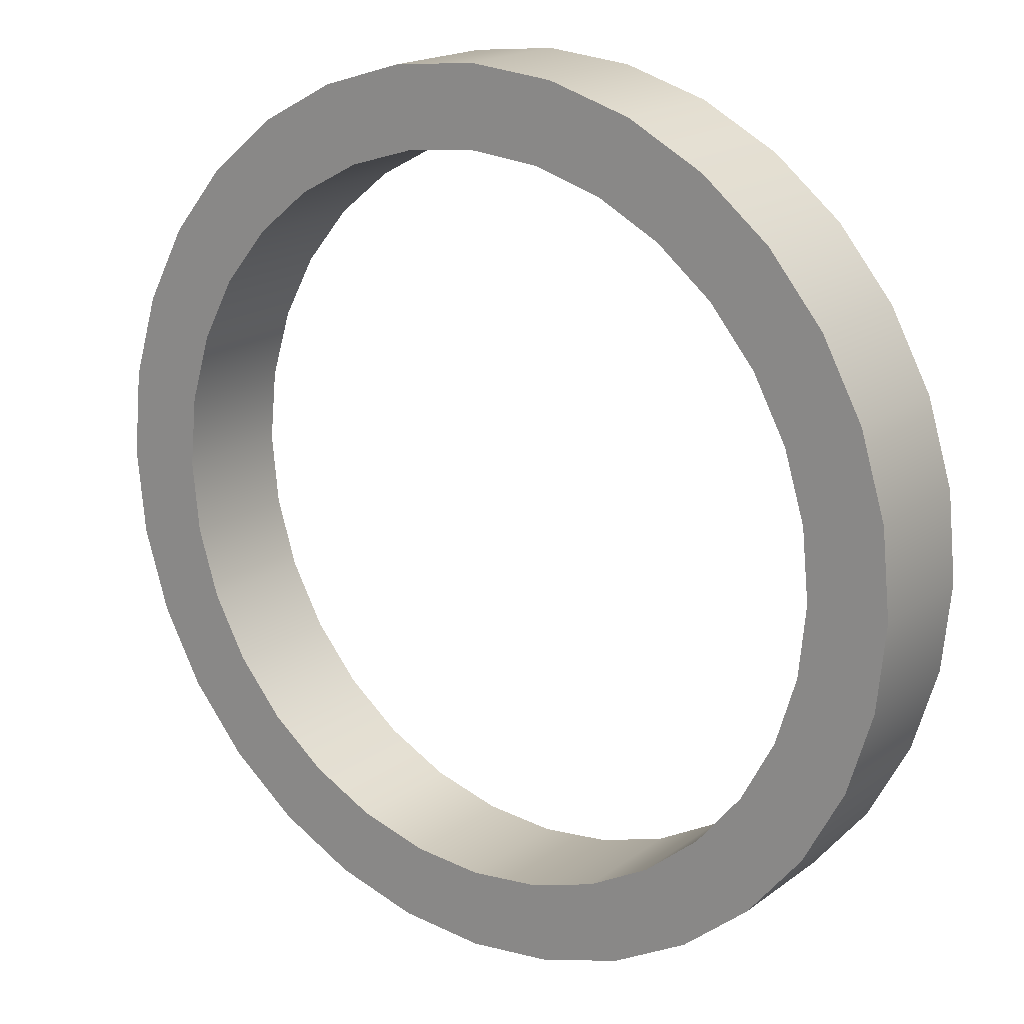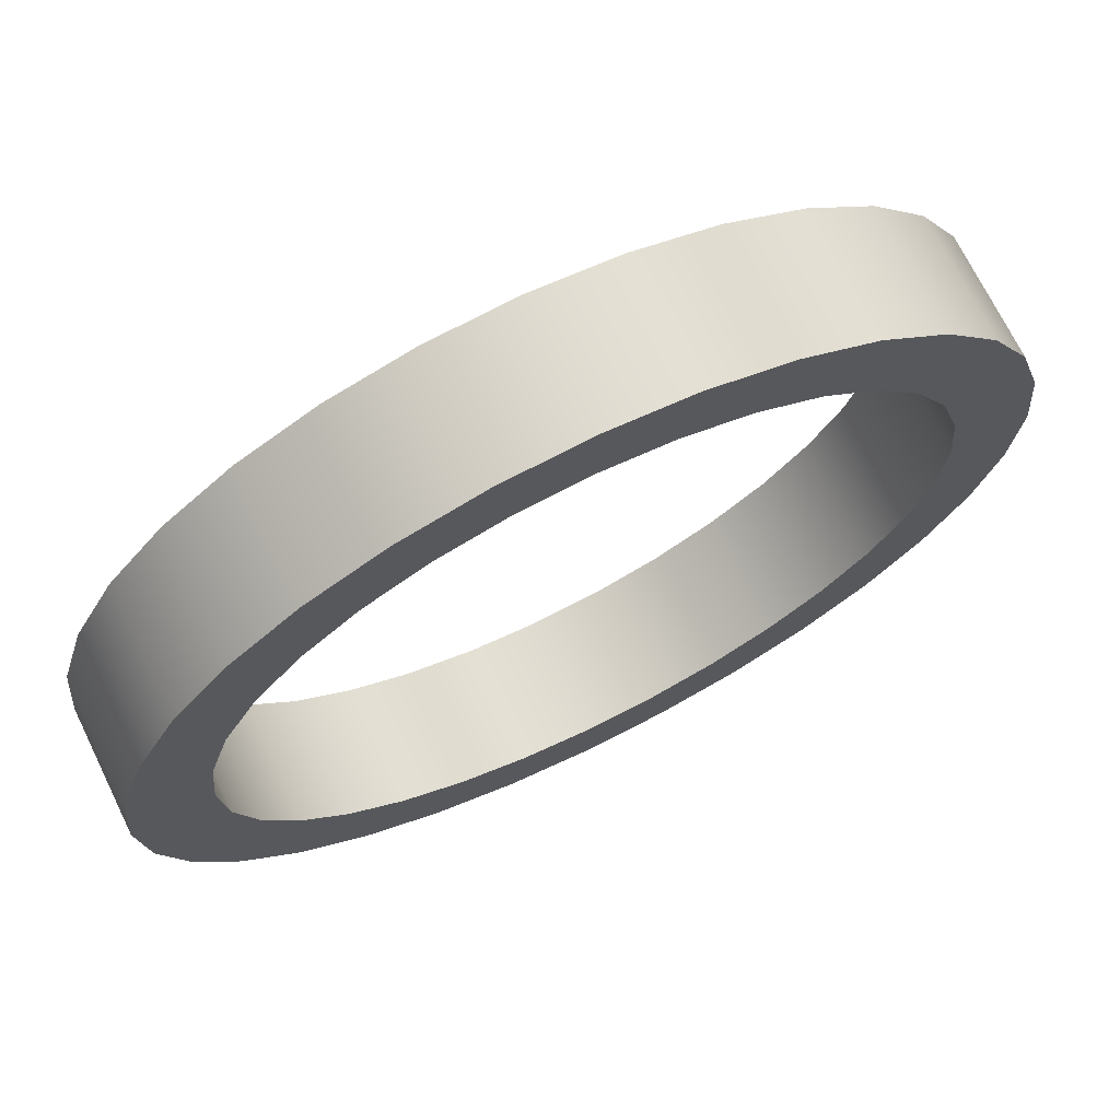
<metadata>
{"format":"obj","ext":"obj","renderer":"f3d","projection":"perspective","resolution":1024,"background":"white","views":[{"elev":18.0,"azim":-144.3,"up":"+Y"},{"elev":70.9,"azim":153.9,"up":"+Y"}]}
</metadata>
<code>
g ENV_SBlueJay_Vacuum_Exit_Yellow_MO
v 0.5074 2.551 0.4142
v 0.4677 2.351 0.4142
v -4.458e-05 2.397 0.4142
v -4.458e-05 2.601 0.4142
v 0.9952 2.403 0.4142
v 0.4677 2.351 0.4142
v 0.9174 2.215 0.4142
v 1.445 2.162 0.4142
v 0.9952 2.403 0.4142
v 1.332 1.993 0.4142
v 1.839 1.839 0.4142
v 1.445 2.162 0.4142
v 1.695 1.695 0.4142
v 2.162 1.445 0.4142
v 1.839 1.839 0.4142
v 1.993 1.332 0.4142
v 2.403 0.9952 0.4142
v 2.162 1.445 0.4142
v 2.215 0.9174 0.4142
v 2.551 0.5074 0.4142
v 2.403 0.9952 0.4142
v 2.351 0.4677 0.4142
v 2.551 0.5074 0.4142
v 2.397 4.458e-05 0.4142
v 2.601 4.458e-05 0.4142
v 2.551 -0.5074 0.4142
v 2.601 4.458e-05 0.4142
v 2.351 -0.4677 0.4142
v 2.551 -0.5074 0.4142
v 2.215 -0.9174 0.4142
v 2.403 -0.9952 0.4142
v 1.993 -1.332 0.4142
v 2.162 -1.445 0.4142
v 1.695 -1.695 0.4142
v 1.839 -1.839 0.4142
v 1.332 -1.993 0.4142
v 1.445 -2.162 0.4142
v 0.9174 -2.215 0.4142
v 0.9952 -2.403 0.4142
v 0.9952 -2.403 0.4142
v 0.4677 -2.351 0.4142
v 0.5074 -2.551 0.4142
v 0.5074 -2.551 0.4142
v -4.458e-05 -2.397 0.4142
v -4.458e-05 -2.601 0.4142
v 0.5694 2.863 0.4142
v -4.458e-05 2.919 0.4142
v -4.458e-05 2.919 -0.4142
v 0.5694 2.863 -0.4142
v 1.117 2.697 0.4142
v 1.117 2.697 -0.4142
v 1.622 2.427 0.4142
v 1.622 2.427 -0.4142
v 2.064 2.064 0.4142
v 2.064 2.064 -0.4142
v 2.427 1.622 0.4142
v 2.427 1.622 -0.4142
v 2.697 1.117 0.4142
v 2.697 1.117 -0.4142
v 2.863 0.5694 0.4142
v 2.863 0.5694 -0.4142
v 2.919 4.458e-05 -0.4142
v 2.919 4.458e-05 0.4142
v 2.863 -0.5694 0.4142
v 2.863 -0.5694 -0.4142
v 2.697 -1.117 -0.4142
v 2.697 -1.117 0.4142
v 2.427 -1.622 -0.4142
v 2.427 -1.622 0.4142
v 2.064 -2.064 -0.4142
v 2.064 -2.064 0.4142
v 1.622 -2.427 -0.4142
v 1.622 -2.427 0.4142
v 1.117 -2.697 -0.4142
v 1.117 -2.697 0.4142
v 0.5694 -2.863 -0.4142
v 0.5694 -2.863 0.4142
v -4.458e-05 -2.919 -0.4142
v -4.458e-05 -2.919 0.4142
v -4.458e-05 2.397 0.4142
v 0.4677 2.351 -0.4142
v -4.458e-05 2.397 -0.4142
v 0.4677 2.351 0.4142
v 0.9174 2.215 -0.4142
v 0.9174 2.215 0.4142
v 1.332 1.993 -0.4142
v 1.332 1.993 0.4142
v 1.695 1.695 -0.4142
v 1.695 1.695 0.4142
v 1.993 1.332 -0.4142
v 1.993 1.332 0.4142
v 2.215 0.9174 -0.4142
v 2.215 0.9174 0.4142
v 2.351 0.4677 -0.4142
v 2.351 0.4677 0.4142
v 2.397 4.458e-05 0.4142
v 2.397 4.458e-05 -0.4142
v 2.351 -0.4677 -0.4142
v 2.351 -0.4677 0.4142
v 2.215 -0.9174 0.4142
v 2.215 -0.9174 -0.4142
v 1.993 -1.332 0.4142
v 1.993 -1.332 -0.4142
v 1.695 -1.695 0.4142
v 1.695 -1.695 -0.4142
v 1.332 -1.993 0.4142
v 1.332 -1.993 -0.4142
v 0.9174 -2.215 0.4142
v 0.9174 -2.215 -0.4142
v 0.4677 -2.351 0.4142
v 0.4677 -2.351 -0.4142
v -4.458e-05 -2.397 0.4142
v -4.458e-05 -2.397 -0.4142
v -4.458e-05 2.623 -0.4142
v -4.458e-05 2.397 -0.4142
v 0.4677 2.351 -0.4142
v 0.5117 2.573 -0.4142
v 0.9174 2.215 -0.4142
v 1.004 2.423 -0.4142
v 1.332 1.993 -0.4142
v 1.457 2.181 -0.4142
v 1.695 1.695 -0.4142
v 1.855 1.855 -0.4142
v 1.993 1.332 -0.4142
v 2.181 1.457 -0.4142
v 2.215 0.9174 -0.4142
v 2.423 1.004 -0.4142
v 2.351 0.4677 -0.4142
v 2.573 0.5117 -0.4142
v 2.623 4.458e-05 -0.4142
v 2.397 4.458e-05 -0.4142
v 2.351 -0.4677 -0.4142
v 2.573 -0.5117 -0.4142
v 2.423 -1.004 -0.4142
v 2.215 -0.9174 -0.4142
v 2.181 -1.457 -0.4142
v 1.993 -1.332 -0.4142
v 1.855 -1.855 -0.4142
v 1.695 -1.695 -0.4142
v 1.457 -2.181 -0.4142
v 1.332 -1.993 -0.4142
v 1.004 -2.423 -0.4142
v 0.9174 -2.215 -0.4142
v 0.5117 -2.573 -0.4142
v 0.4677 -2.351 -0.4142
v -4.458e-05 -2.623 -0.4142
v -4.458e-05 -2.397 -0.4142
v -4.458e-05 2.919 -0.4142
v -4.458e-05 2.623 -0.4142
v 0.5117 2.573 -0.4142
v 0.5694 2.863 -0.4142
v 1.004 2.423 -0.4142
v 1.117 2.697 -0.4142
v 1.457 2.181 -0.4142
v 1.622 2.427 -0.4142
v 1.855 1.855 -0.4142
v 2.064 2.064 -0.4142
v 2.181 1.457 -0.4142
v 2.427 1.622 -0.4142
v 2.423 1.004 -0.4142
v 2.697 1.117 -0.4142
v 2.573 0.5117 -0.4142
v 2.863 0.5694 -0.4142
v 2.919 4.458e-05 -0.4142
v 2.623 4.458e-05 -0.4142
v 2.573 -0.5117 -0.4142
v 2.863 -0.5694 -0.4142
v 2.697 -1.117 -0.4142
v 2.423 -1.004 -0.4142
v 2.427 -1.622 -0.4142
v 2.181 -1.457 -0.4142
v 2.064 -2.064 -0.4142
v 1.855 -1.855 -0.4142
v 1.622 -2.427 -0.4142
v 1.457 -2.181 -0.4142
v 1.117 -2.697 -0.4142
v 1.004 -2.423 -0.4142
v 0.5694 -2.863 -0.4142
v 0.5117 -2.573 -0.4142
v -4.458e-05 -2.919 -0.4142
v -4.458e-05 -2.623 -0.4142
v 0.5694 -2.863 0.4142
v -4.458e-05 -2.919 0.4142
v -4.458e-05 -2.601 0.4142
v 0.5074 -2.551 0.4142
v 1.117 -2.697 0.4142
v 0.5694 -2.863 0.4142
v 0.5074 -2.551 0.4142
v 0.9952 -2.403 0.4142
v 1.622 -2.427 0.4142
v 1.117 -2.697 0.4142
v 0.9952 -2.403 0.4142
v 1.445 -2.162 0.4142
v 2.064 -2.064 0.4142
v 1.839 -1.839 0.4142
v 2.427 -1.622 0.4142
v 2.162 -1.445 0.4142
v 2.697 -1.117 0.4142
v 2.403 -0.9952 0.4142
v 2.863 -0.5694 0.4142
v 2.551 -0.5074 0.4142
v 2.863 -0.5694 0.4142
v 2.551 -0.5074 0.4142
v 2.601 4.458e-05 0.4142
v 2.919 4.458e-05 0.4142
v 2.863 0.5694 0.4142
v 2.919 4.458e-05 0.4142
v 2.601 4.458e-05 0.4142
v 2.551 0.5074 0.4142
v 2.863 0.5694 0.4142
v 2.551 0.5074 0.4142
v 2.403 0.9952 0.4142
v 2.697 1.117 0.4142
v 2.697 1.117 0.4142
v 2.403 0.9952 0.4142
v 2.162 1.445 0.4142
v 2.427 1.622 0.4142
v 2.427 1.622 0.4142
v 2.162 1.445 0.4142
v 1.839 1.839 0.4142
v 2.064 2.064 0.4142
v 1.839 1.839 0.4142
v 1.445 2.162 0.4142
v 1.622 2.427 0.4142
v 1.622 2.427 0.4142
v 1.445 2.162 0.4142
v 0.9952 2.403 0.4142
v 1.117 2.697 0.4142
v 1.117 2.697 0.4142
v 0.5074 2.551 0.4142
v 0.5694 2.863 0.4142
v 0.5074 2.551 0.4142
v -4.458e-05 2.601 0.4142
v -4.458e-05 2.919 0.4142
v -0.5074 2.551 0.4142
v -4.458e-05 2.601 0.4142
v -4.458e-05 2.397 0.4142
v -0.4677 2.351 0.4142
v -0.9952 2.403 0.4142
v -0.4677 2.351 0.4142
v -0.9174 2.215 0.4142
v -1.445 2.162 0.4142
v -0.9952 2.403 0.4142
v -1.332 1.993 0.4142
v -1.839 1.839 0.4142
v -1.695 1.695 0.4142
v -2.162 1.445 0.4142
v -1.839 1.839 0.4142
v -1.993 1.332 0.4142
v -2.403 0.9952 0.4142
v -2.215 0.9174 0.4142
v -2.551 0.5074 0.4142
v -2.351 0.4677 0.4142
v -2.551 0.5074 0.4142
v -2.397 4.458e-05 0.4142
v -2.601 4.458e-05 0.4142
v -2.551 -0.5074 0.4142
v -2.601 4.458e-05 0.4142
v -2.351 -0.4677 0.4142
v -2.551 -0.5074 0.4142
v -2.215 -0.9174 0.4142
v -2.403 -0.9952 0.4142
v -2.403 -0.9952 0.4142
v -1.993 -1.332 0.4142
v -2.162 -1.445 0.4142
v -2.162 -1.445 0.4142
v -1.695 -1.695 0.4142
v -1.839 -1.839 0.4142
v -1.839 -1.839 0.4142
v -1.332 -1.993 0.4142
v -1.445 -2.162 0.4142
v -1.332 -1.993 0.4142
v -0.9174 -2.215 0.4142
v -0.9952 -2.403 0.4142
v -0.9952 -2.403 0.4142
v -0.4677 -2.351 0.4142
v -0.5074 -2.551 0.4142
v -0.5074 -2.551 0.4142
v -4.458e-05 -2.397 0.4142
v -4.458e-05 -2.601 0.4142
v -0.5694 2.863 0.4142
v -4.458e-05 2.919 -0.4142
v -4.458e-05 2.919 0.4142
v -0.5694 2.863 -0.4142
v -1.117 2.697 0.4142
v -1.117 2.697 -0.4142
v -1.622 2.427 0.4142
v -1.622 2.427 -0.4142
v -2.064 2.064 0.4142
v -2.064 2.064 -0.4142
v -2.427 1.622 0.4142
v -2.427 1.622 -0.4142
v -2.697 1.117 0.4142
v -2.697 1.117 -0.4142
v -2.863 0.5694 0.4142
v -2.863 0.5694 -0.4142
v -2.919 4.458e-05 -0.4142
v -2.919 4.458e-05 0.4142
v -2.863 -0.5694 0.4142
v -2.863 -0.5694 -0.4142
v -2.697 -1.117 -0.4142
v -2.697 -1.117 0.4142
v -2.427 -1.622 -0.4142
v -2.427 -1.622 0.4142
v -2.064 -2.064 -0.4142
v -2.064 -2.064 0.4142
v -1.622 -2.427 -0.4142
v -1.622 -2.427 0.4142
v -1.117 -2.697 -0.4142
v -1.117 -2.697 0.4142
v -0.5694 -2.863 -0.4142
v -0.5694 -2.863 0.4142
v -4.458e-05 -2.919 -0.4142
v -4.458e-05 -2.919 0.4142
v -4.458e-05 2.397 0.4142
v -4.458e-05 2.397 -0.4142
v -0.4677 2.351 -0.4142
v -0.4677 2.351 0.4142
v -0.9174 2.215 -0.4142
v -0.9174 2.215 0.4142
v -1.332 1.993 -0.4142
v -1.332 1.993 0.4142
v -1.695 1.695 -0.4142
v -1.695 1.695 0.4142
v -1.993 1.332 -0.4142
v -1.993 1.332 0.4142
v -2.215 0.9174 -0.4142
v -2.215 0.9174 0.4142
v -2.351 0.4677 -0.4142
v -2.351 0.4677 0.4142
v -2.397 4.458e-05 0.4142
v -2.397 4.458e-05 -0.4142
v -2.351 -0.4677 -0.4142
v -2.351 -0.4677 0.4142
v -2.215 -0.9174 0.4142
v -2.215 -0.9174 -0.4142
v -1.993 -1.332 0.4142
v -1.993 -1.332 -0.4142
v -1.695 -1.695 0.4142
v -1.695 -1.695 -0.4142
v -1.332 -1.993 0.4142
v -1.332 -1.993 -0.4142
v -0.9174 -2.215 0.4142
v -0.9174 -2.215 -0.4142
v -0.4677 -2.351 0.4142
v -0.4677 -2.351 -0.4142
v -4.458e-05 -2.397 0.4142
v -4.458e-05 -2.397 -0.4142
v -4.458e-05 2.623 -0.4142
v -0.4677 2.351 -0.4142
v -4.458e-05 2.397 -0.4142
v -0.5117 2.573 -0.4142
v -0.9174 2.215 -0.4142
v -1.004 2.423 -0.4142
v -1.332 1.993 -0.4142
v -1.457 2.181 -0.4142
v -1.695 1.695 -0.4142
v -1.855 1.855 -0.4142
v -1.993 1.332 -0.4142
v -2.181 1.457 -0.4142
v -2.215 0.9174 -0.4142
v -2.423 1.004 -0.4142
v -2.351 0.4677 -0.4142
v -2.573 0.5117 -0.4142
v -2.623 4.458e-05 -0.4142
v -2.397 4.458e-05 -0.4142
v -2.351 -0.4677 -0.4142
v -2.573 -0.5117 -0.4142
v -2.423 -1.004 -0.4142
v -2.215 -0.9174 -0.4142
v -2.181 -1.457 -0.4142
v -1.993 -1.332 -0.4142
v -1.855 -1.855 -0.4142
v -1.695 -1.695 -0.4142
v -1.457 -2.181 -0.4142
v -1.332 -1.993 -0.4142
v -1.004 -2.423 -0.4142
v -0.9174 -2.215 -0.4142
v -0.5117 -2.573 -0.4142
v -0.4677 -2.351 -0.4142
v -4.458e-05 -2.623 -0.4142
v -4.458e-05 -2.397 -0.4142
v -4.458e-05 2.919 -0.4142
v -0.5117 2.573 -0.4142
v -4.458e-05 2.623 -0.4142
v -0.5694 2.863 -0.4142
v -1.004 2.423 -0.4142
v -1.117 2.697 -0.4142
v -1.457 2.181 -0.4142
v -1.622 2.427 -0.4142
v -1.855 1.855 -0.4142
v -2.064 2.064 -0.4142
v -2.181 1.457 -0.4142
v -2.427 1.622 -0.4142
v -2.423 1.004 -0.4142
v -2.697 1.117 -0.4142
v -2.573 0.5117 -0.4142
v -2.863 0.5694 -0.4142
v -2.919 4.458e-05 -0.4142
v -2.623 4.458e-05 -0.4142
v -2.573 -0.5117 -0.4142
v -2.863 -0.5694 -0.4142
v -2.697 -1.117 -0.4142
v -2.423 -1.004 -0.4142
v -2.427 -1.622 -0.4142
v -2.181 -1.457 -0.4142
v -2.064 -2.064 -0.4142
v -1.855 -1.855 -0.4142
v -1.622 -2.427 -0.4142
v -1.457 -2.181 -0.4142
v -1.117 -2.697 -0.4142
v -1.004 -2.423 -0.4142
v -0.5694 -2.863 -0.4142
v -0.5117 -2.573 -0.4142
v -4.458e-05 -2.919 -0.4142
v -4.458e-05 -2.623 -0.4142
v -0.5694 -2.863 0.4142
v -0.5074 -2.551 0.4142
v -4.458e-05 -2.601 0.4142
v -4.458e-05 -2.919 0.4142
v -1.117 -2.697 0.4142
v -0.9952 -2.403 0.4142
v -0.5074 -2.551 0.4142
v -0.5694 -2.863 0.4142
v -1.622 -2.427 0.4142
v -0.9952 -2.403 0.4142
v -1.117 -2.697 0.4142
v -1.445 -2.162 0.4142
v -2.064 -2.064 0.4142
v -1.839 -1.839 0.4142
v -2.427 -1.622 0.4142
v -2.162 -1.445 0.4142
v -2.697 -1.117 0.4142
v -2.403 -0.9952 0.4142
v -2.427 -1.622 0.4142
v -2.863 -0.5694 0.4142
v -2.551 -0.5074 0.4142
v -2.403 -0.9952 0.4142
v -2.697 -1.117 0.4142
v -2.863 -0.5694 0.4142
v -2.919 4.458e-05 0.4142
v -2.601 4.458e-05 0.4142
v -2.551 -0.5074 0.4142
v -2.863 0.5694 0.4142
v -2.551 0.5074 0.4142
v -2.601 4.458e-05 0.4142
v -2.919 4.458e-05 0.4142
v -2.863 0.5694 0.4142
v -2.403 0.9952 0.4142
v -2.551 0.5074 0.4142
v -2.697 1.117 0.4142
v -2.162 1.445 0.4142
v -2.427 1.622 0.4142
v -2.427 1.622 0.4142
v -1.839 1.839 0.4142
v -2.064 2.064 0.4142
v -1.622 2.427 0.4142
v -1.445 2.162 0.4142
v -1.839 1.839 0.4142
v -1.622 2.427 0.4142
v -1.117 2.697 0.4142
v -0.9952 2.403 0.4142
v -1.445 2.162 0.4142
v -1.117 2.697 0.4142
v -0.5074 2.551 0.4142
v -0.5694 2.863 0.4142
v -4.458e-05 2.919 0.4142
v -4.458e-05 2.601 0.4142
v -0.5074 2.551 0.4142
g ENV_SBlueJay_Vacuum_Exit_Yellow_MO_0
f 3 2 1
f 4 3 1
f 1 6 5
f 6 7 5
f 9 7 8
f 7 10 8
f 12 10 11
f 10 13 11
f 15 13 14
f 13 16 14
f 18 16 17
f 16 19 17
f 21 19 20
f 19 22 20
f 22 24 23
f 24 25 23
f 27 24 26
f 24 28 26
f 28 30 29
f 30 31 29
f 30 32 31
f 32 33 31
f 32 34 33
f 34 35 33
f 34 36 35
f 36 37 35
f 36 38 37
f 38 39 37
f 38 41 40
f 41 42 40
f 41 44 43
f 44 45 43
f 48 47 46
f 49 48 46
f 49 46 50
f 51 49 50
f 51 50 52
f 53 51 52
f 53 52 54
f 55 53 54
f 55 54 56
f 57 55 56
f 57 56 58
f 59 57 58
f 59 58 60
f 61 59 60
f 62 61 60
f 63 62 60
f 62 63 64
f 65 62 64
f 66 65 64
f 67 66 64
f 68 66 67
f 69 68 67
f 70 68 69
f 71 70 69
f 72 70 71
f 73 72 71
f 74 72 73
f 75 74 73
f 76 74 75
f 77 76 75
f 78 76 77
f 79 78 77
f 82 81 80
f 81 83 80
f 81 84 83
f 84 85 83
f 84 86 85
f 86 87 85
f 86 88 87
f 88 89 87
f 88 90 89
f 90 91 89
f 90 92 91
f 92 93 91
f 92 94 93
f 94 95 93
f 96 95 94
f 97 96 94
f 96 97 98
f 99 96 98
f 99 98 100
f 98 101 100
f 100 101 102
f 101 103 102
f 102 103 104
f 103 105 104
f 104 105 106
f 105 107 106
f 106 107 108
f 107 109 108
f 108 109 110
f 109 111 110
f 110 111 112
f 111 113 112
f 116 115 114
f 117 116 114
f 118 116 117
f 119 118 117
f 120 118 119
f 121 120 119
f 122 120 121
f 123 122 121
f 124 122 123
f 125 124 123
f 126 124 125
f 127 126 125
f 128 126 127
f 129 128 127
f 128 129 130
f 131 128 130
f 132 131 130
f 133 132 130
f 132 133 134
f 135 132 134
f 135 134 136
f 137 135 136
f 137 136 138
f 139 137 138
f 139 138 140
f 141 139 140
f 141 140 142
f 143 141 142
f 143 142 144
f 145 143 144
f 145 144 146
f 147 145 146
f 150 149 148
f 151 150 148
f 152 150 151
f 153 152 151
f 154 152 153
f 155 154 153
f 156 154 155
f 157 156 155
f 158 156 157
f 159 158 157
f 160 158 159
f 161 160 159
f 162 160 161
f 163 162 161
f 162 163 164
f 165 162 164
f 166 165 164
f 167 166 164
f 166 167 168
f 169 166 168
f 169 168 170
f 171 169 170
f 171 170 172
f 173 171 172
f 173 172 174
f 175 173 174
f 175 174 176
f 177 175 176
f 177 176 178
f 179 177 178
f 179 178 180
f 181 179 180
f 184 183 182
f 185 184 182
f 188 187 186
f 189 188 186
f 192 191 190
f 193 192 190
f 193 190 194
f 195 193 194
f 195 194 196
f 197 195 196
f 197 196 198
f 199 197 198
f 199 198 200
f 201 199 200
f 204 203 202
f 205 204 202
f 208 207 206
f 209 208 206
f 212 211 210
f 213 212 210
f 216 215 214
f 217 216 214
f 220 219 218
f 221 220 218
f 223 222 221
f 224 223 221
f 227 226 225
f 228 227 225
f 230 227 229
f 231 230 229
f 233 232 231
f 234 233 231
f 237 236 235
f 238 237 235
f 240 235 239
f 241 240 239
f 241 243 242
f 244 241 242
f 244 242 245
f 246 244 245
f 246 248 247
f 249 246 247
f 249 247 250
f 251 249 250
f 251 250 252
f 253 251 252
f 255 253 254
f 256 255 254
f 255 258 257
f 259 255 257
f 261 259 260
f 262 261 260
f 264 261 263
f 265 264 263
f 267 264 266
f 268 267 266
f 270 267 269
f 271 270 269
f 273 272 271
f 274 273 271
f 276 273 275
f 277 276 275
f 279 276 278
f 280 279 278
f 283 282 281
f 282 284 281
f 281 284 285
f 284 286 285
f 285 286 287
f 286 288 287
f 287 288 289
f 288 290 289
f 289 290 291
f 290 292 291
f 291 292 293
f 292 294 293
f 293 294 295
f 294 296 295
f 296 297 295
f 297 298 295
f 298 297 299
f 297 300 299
f 300 301 299
f 301 302 299
f 301 303 302
f 303 304 302
f 303 305 304
f 305 306 304
f 305 307 306
f 307 308 306
f 307 309 308
f 309 310 308
f 309 311 310
f 311 312 310
f 311 313 312
f 313 314 312
f 317 316 315
f 318 317 315
f 319 317 318
f 320 319 318
f 321 319 320
f 322 321 320
f 323 321 322
f 324 323 322
f 325 323 324
f 326 325 324
f 327 325 326
f 328 327 326
f 329 327 328
f 330 329 328
f 330 331 329
f 331 332 329
f 332 331 333
f 331 334 333
f 333 334 335
f 336 333 335
f 336 335 337
f 338 336 337
f 338 337 339
f 340 338 339
f 340 339 341
f 342 340 341
f 342 341 343
f 344 342 343
f 344 343 345
f 346 344 345
f 346 345 347
f 348 346 347
f 351 350 349
f 350 352 349
f 350 353 352
f 353 354 352
f 353 355 354
f 355 356 354
f 355 357 356
f 357 358 356
f 357 359 358
f 359 360 358
f 359 361 360
f 361 362 360
f 361 363 362
f 363 364 362
f 364 363 365
f 363 366 365
f 366 367 365
f 367 368 365
f 368 367 369
f 367 370 369
f 369 370 371
f 370 372 371
f 371 372 373
f 372 374 373
f 373 374 375
f 374 376 375
f 375 376 377
f 376 378 377
f 377 378 379
f 378 380 379
f 379 380 381
f 380 382 381
f 385 384 383
f 384 386 383
f 384 387 386
f 387 388 386
f 387 389 388
f 389 390 388
f 389 391 390
f 391 392 390
f 391 393 392
f 393 394 392
f 393 395 394
f 395 396 394
f 395 397 396
f 397 398 396
f 398 397 399
f 397 400 399
f 400 401 399
f 401 402 399
f 402 401 403
f 401 404 403
f 403 404 405
f 404 406 405
f 405 406 407
f 406 408 407
f 407 408 409
f 408 410 409
f 409 410 411
f 410 412 411
f 411 412 413
f 412 414 413
f 413 414 415
f 414 416 415
f 419 418 417
f 420 419 417
f 423 422 421
f 424 423 421
f 427 426 425
f 426 428 425
f 425 428 429
f 428 430 429
f 429 430 431
f 430 432 431
f 432 434 433
f 435 432 433
f 438 437 436
f 439 438 436
f 442 441 440
f 443 442 440
f 446 445 444
f 447 446 444
f 450 449 448
f 449 451 448
f 449 452 451
f 452 453 451
f 452 455 454
f 455 456 454
f 458 457 456
f 459 458 456
f 462 461 460
f 463 462 460
f 462 465 464
f 465 466 464
f 468 467 466
f 469 468 466

</code>
